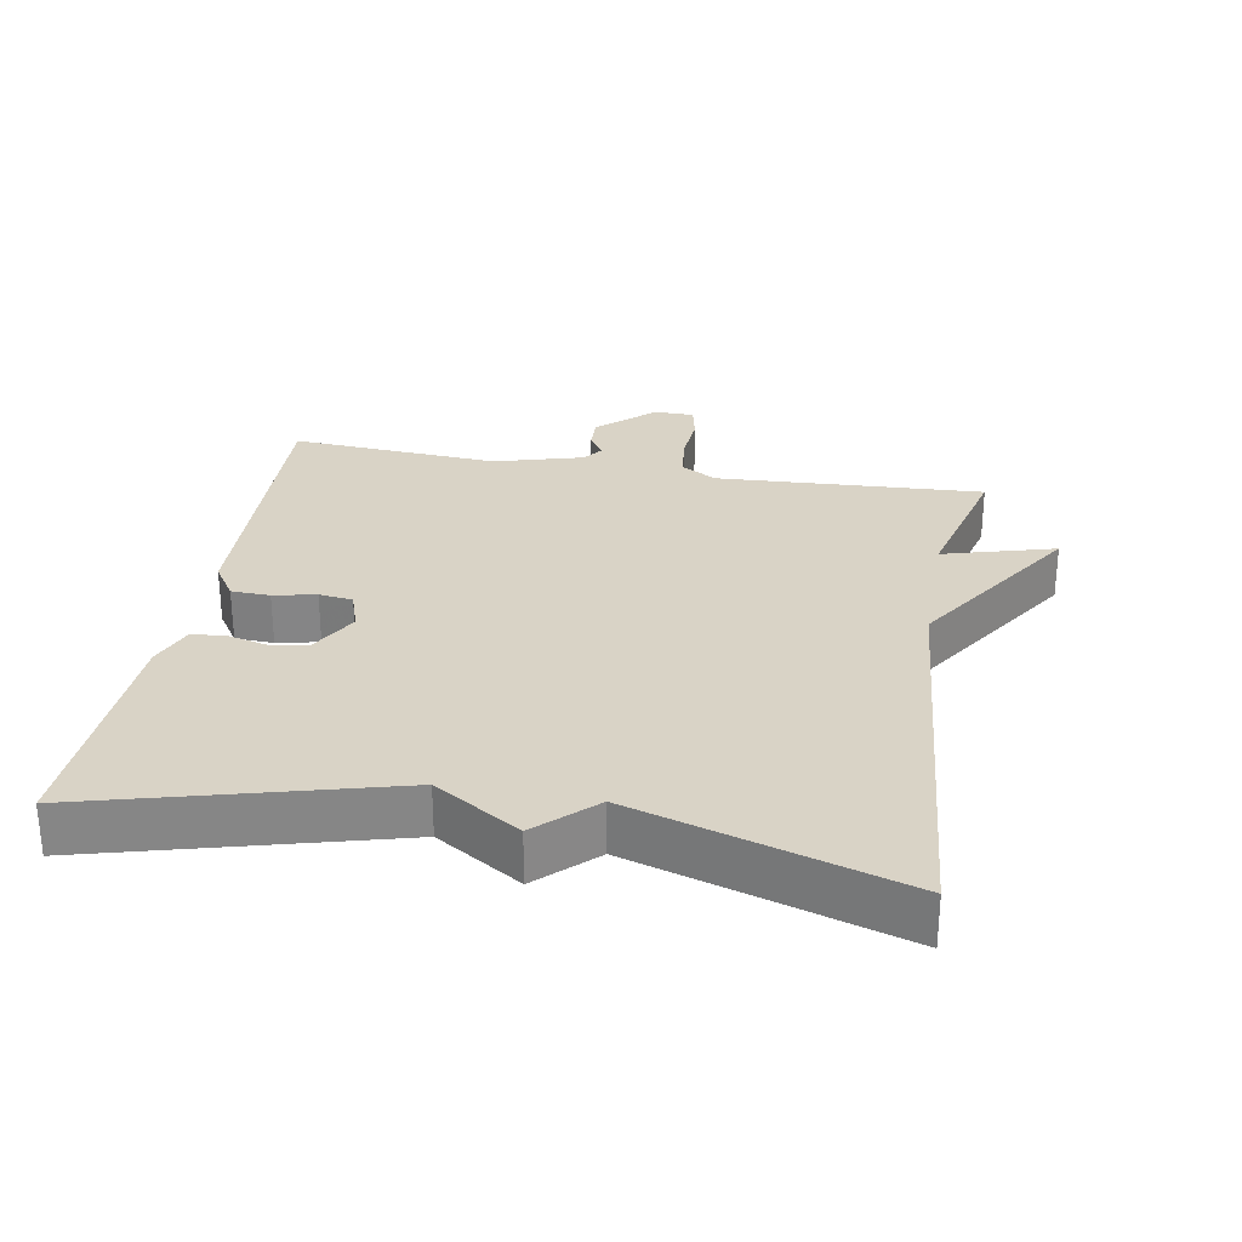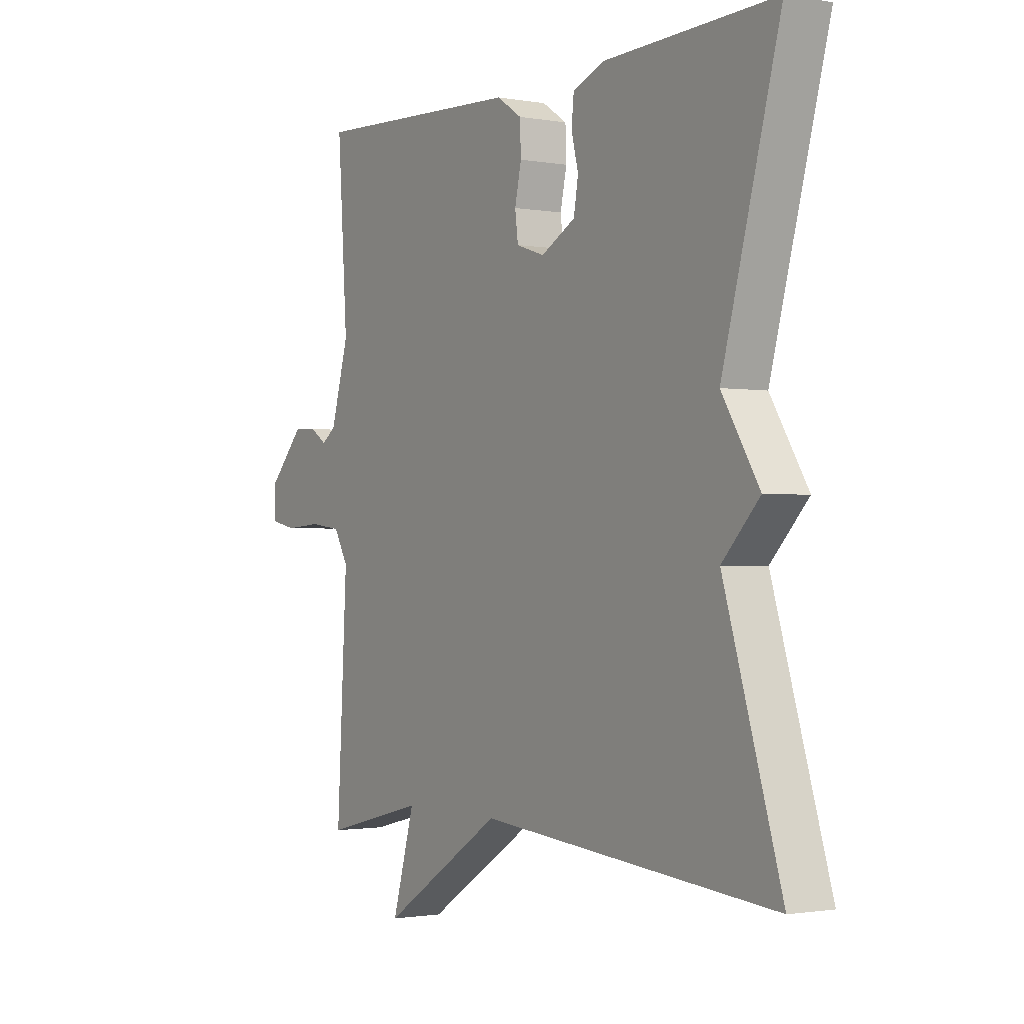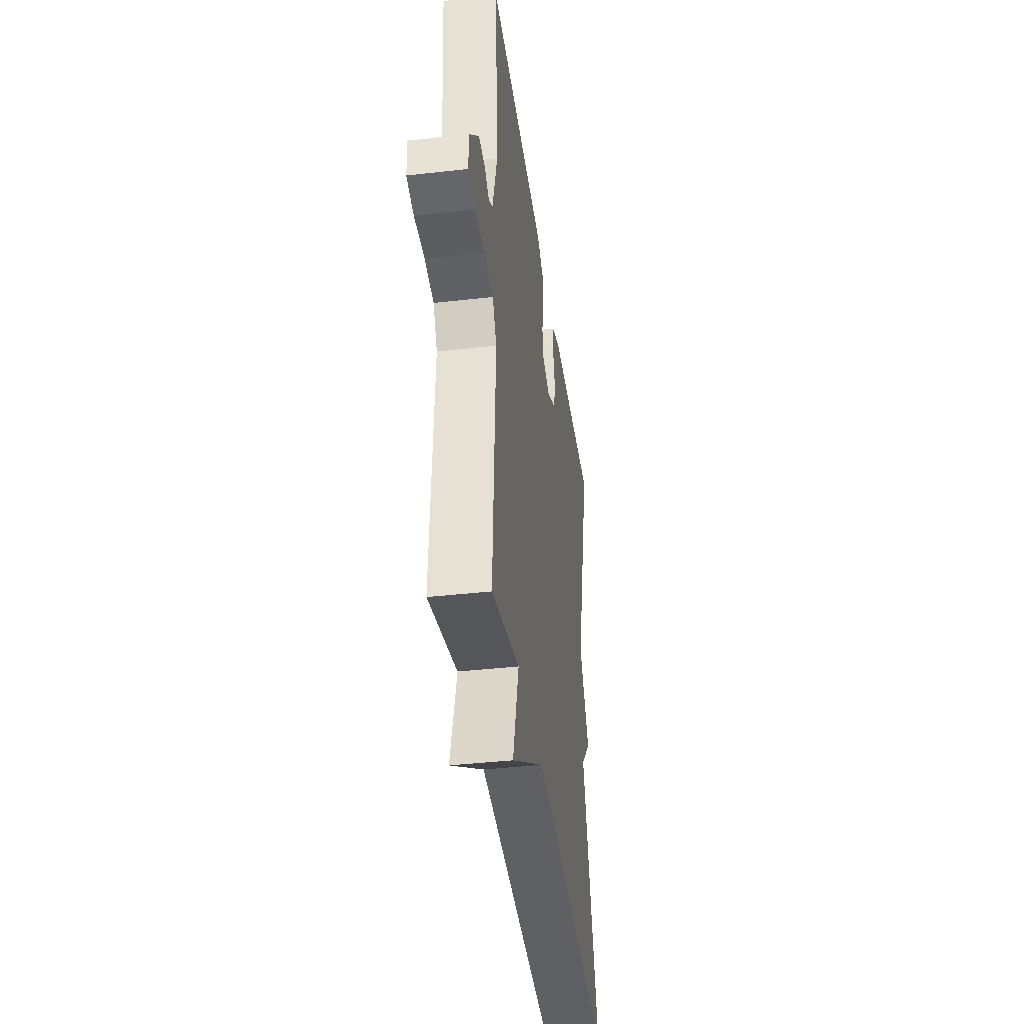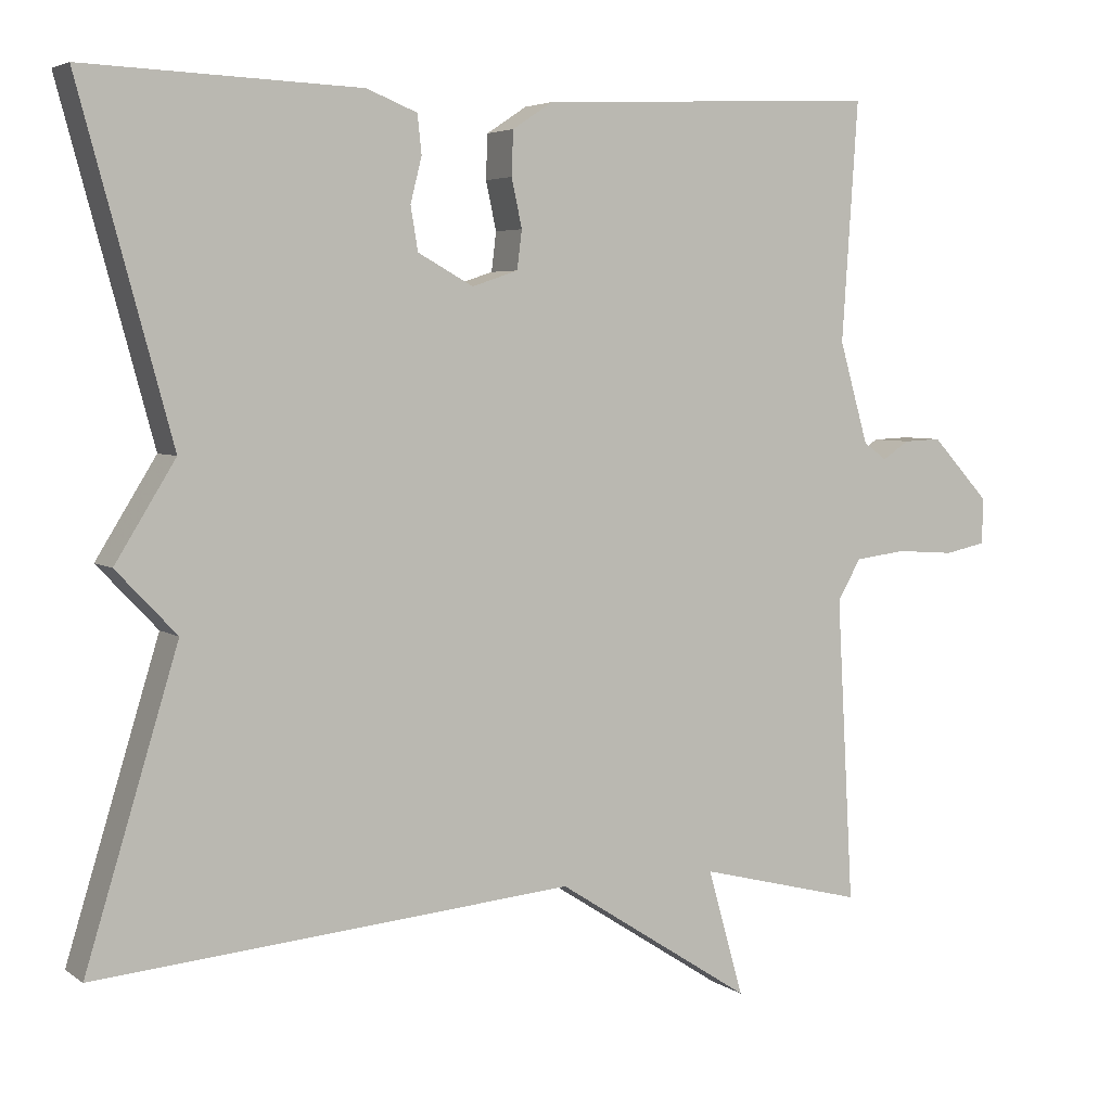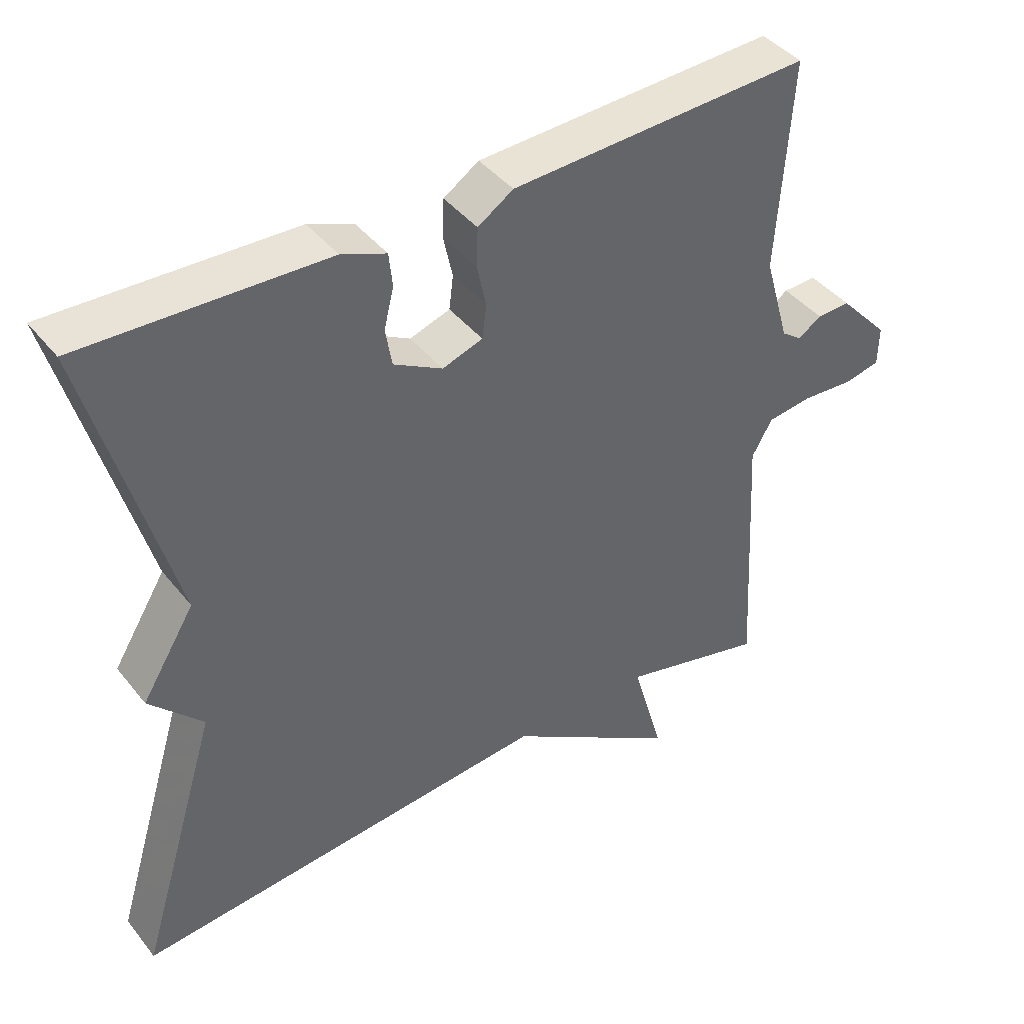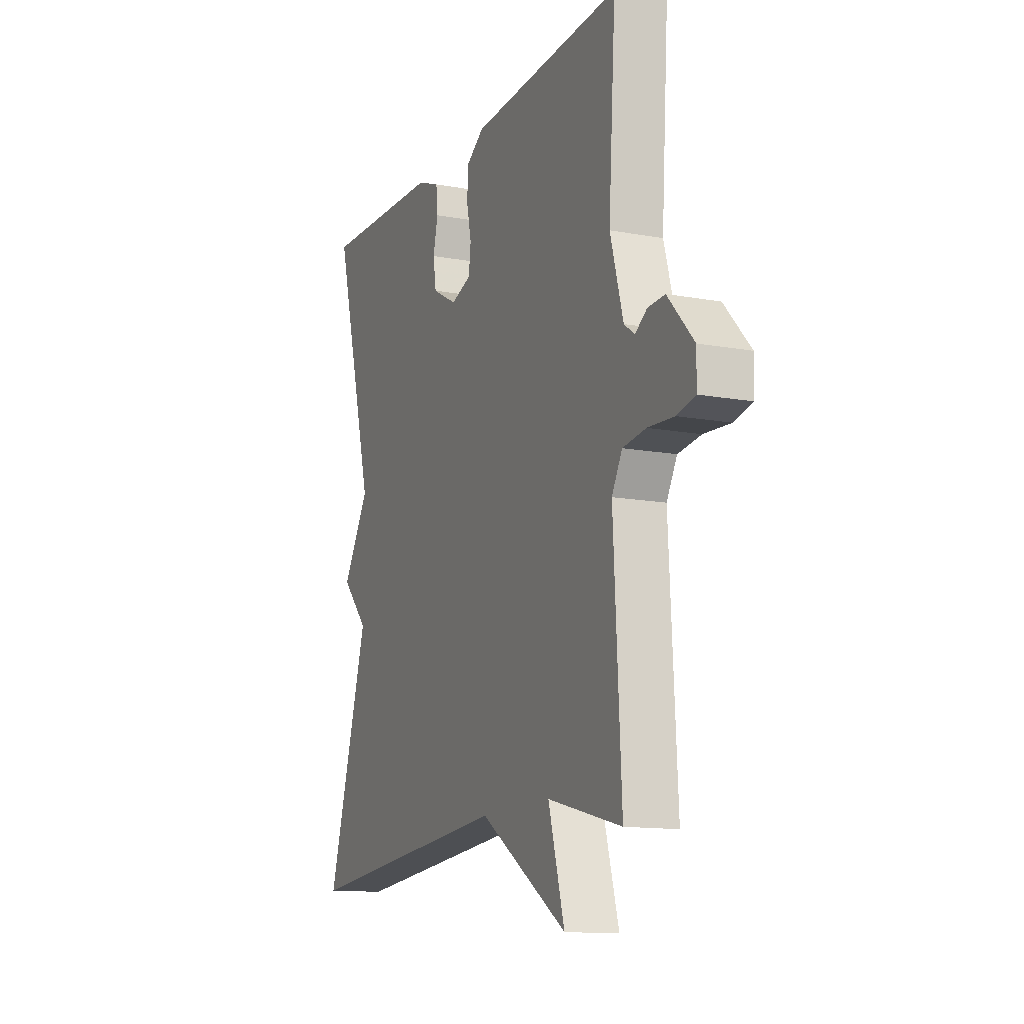
<metadata>
{"format":"obj","ext":"obj","renderer":"f3d","projection":"perspective","resolution":1024,"background":"white","views":[{"elev":28.3,"azim":100.1,"up":"+Y"},{"elev":-1.3,"azim":57.0,"up":"+Z"},{"elev":-40.0,"azim":-82.0,"up":"+Z"},{"elev":4.6,"azim":153.3,"up":"+Z"},{"elev":42.1,"azim":144.9,"up":"+Z"},{"elev":-13.2,"azim":-112.7,"up":"+Z"}]}
</metadata>
<code>
v 0.5 0.07 0.5
v 0.385 0.07 0.077
v 0.46 0.07 -0.044
v 0.385 0.07 -0.123
v 0.5 0.07 -0.5
v -0.094 0.07 -0.448
v -0.339 0.07 -0.606
v -0.294 0.07 -0.448
v -0.5 0.07 -0.5
v -0.479 0.07 -0.121
v -0.508 0.07 -0.07
v -0.572 0.07 -0.062
v -0.645 0.07 -0.067
v -0.696 0.07 -0.056
v -0.697 0.07 0.001
v -0.625 0.07 0.079
v -0.578 0.07 0.077
v -0.545 0.07 0.055
v -0.516 0.07 0.076
v -0.48 0.07 0.202
v -0.5 0.07 0.5
v -0.076 0.07 0.481
v -0.026 0.07 0.448
v -0.024 0.07 0.393
v -0.037 0.07 0.333
v -0.031 0.07 0.285
v 0.026 0.07 0.266
v 0.095 0.07 0.304
v 0.104 0.07 0.358
v 0.09 0.07 0.414
v 0.095 0.07 0.462
v 0.158 0.07 0.487
v 0.5 0 0.5
v 0.385 0 0.077
v 0.46 0 -0.044
v 0.385 0 -0.123
v 0.5 0 -0.5
v -0.094 0 -0.448
v -0.339 0 -0.606
v -0.294 0 -0.448
v -0.5 0 -0.5
v -0.479 0 -0.121
v -0.508 0 -0.07
v -0.572 0 -0.062
v -0.645 0 -0.067
v -0.696 0 -0.056
v -0.697 0 0.001
v -0.625 0 0.079
v -0.578 0 0.077
v -0.545 0 0.055
v -0.516 0 0.076
v -0.48 0 0.202
v -0.5 0 0.5
v -0.076 0 0.481
v -0.026 0 0.448
v -0.024 0 0.393
v -0.037 0 0.333
v -0.031 0 0.285
v 0.026 0 0.266
v 0.095 0 0.304
v 0.104 0 0.358
v 0.09 0 0.414
v 0.095 0 0.462
v 0.158 0 0.487
f 32 1 2
f 31 32 2
f 30 31 2
f 29 30 2
f 2 3 4
f 29 2 4
f 28 29 4
f 4 5 6
f 28 4 6
f 27 28 6
f 6 7 8
f 27 6 8
f 26 27 8
f 8 9 10
f 26 8 10
f 25 26 10
f 23 24 25
f 22 23 25
f 21 22 25
f 20 21 25
f 25 10 11
f 20 25 11
f 19 20 11
f 18 19 11 12
f 16 17 18
f 15 16 18
f 14 15 18
f 13 14 18
f 12 13 18
f 34 33 64
f 34 64 63
f 34 63 62
f 34 62 61
f 36 35 34
f 36 34 61
f 36 61 60
f 38 37 36
f 38 36 60
f 38 60 59
f 40 39 38
f 40 38 59
f 40 59 58
f 42 41 40
f 42 40 58
f 42 58 57
f 57 56 55
f 57 55 54
f 57 54 53
f 57 53 52
f 43 42 57
f 43 57 52
f 43 52 51
f 44 43 51 50
f 50 49 48
f 50 48 47
f 50 47 46
f 50 46 45
f 50 45 44
f 1 33 34 2
f 2 34 35 3
f 3 35 36 4
f 4 36 37 5
f 5 37 38 6
f 6 38 39 7
f 7 39 40 8
f 8 40 41 9
f 9 41 42 10
f 10 42 43 11
f 11 43 44 12
f 12 44 45 13
f 13 45 46 14
f 14 46 47 15
f 15 47 48 16
f 16 48 49 17
f 17 49 50 18
f 18 50 51 19
f 19 51 52 20
f 20 52 53 21
f 21 53 54 22
f 22 54 55 23
f 23 55 56 24
f 24 56 57 25
f 25 57 58 26
f 26 58 59 27
f 27 59 60 28
f 28 60 61 29
f 29 61 62 30
f 30 62 63 31
f 31 63 64 32
f 32 64 33 1

</code>
